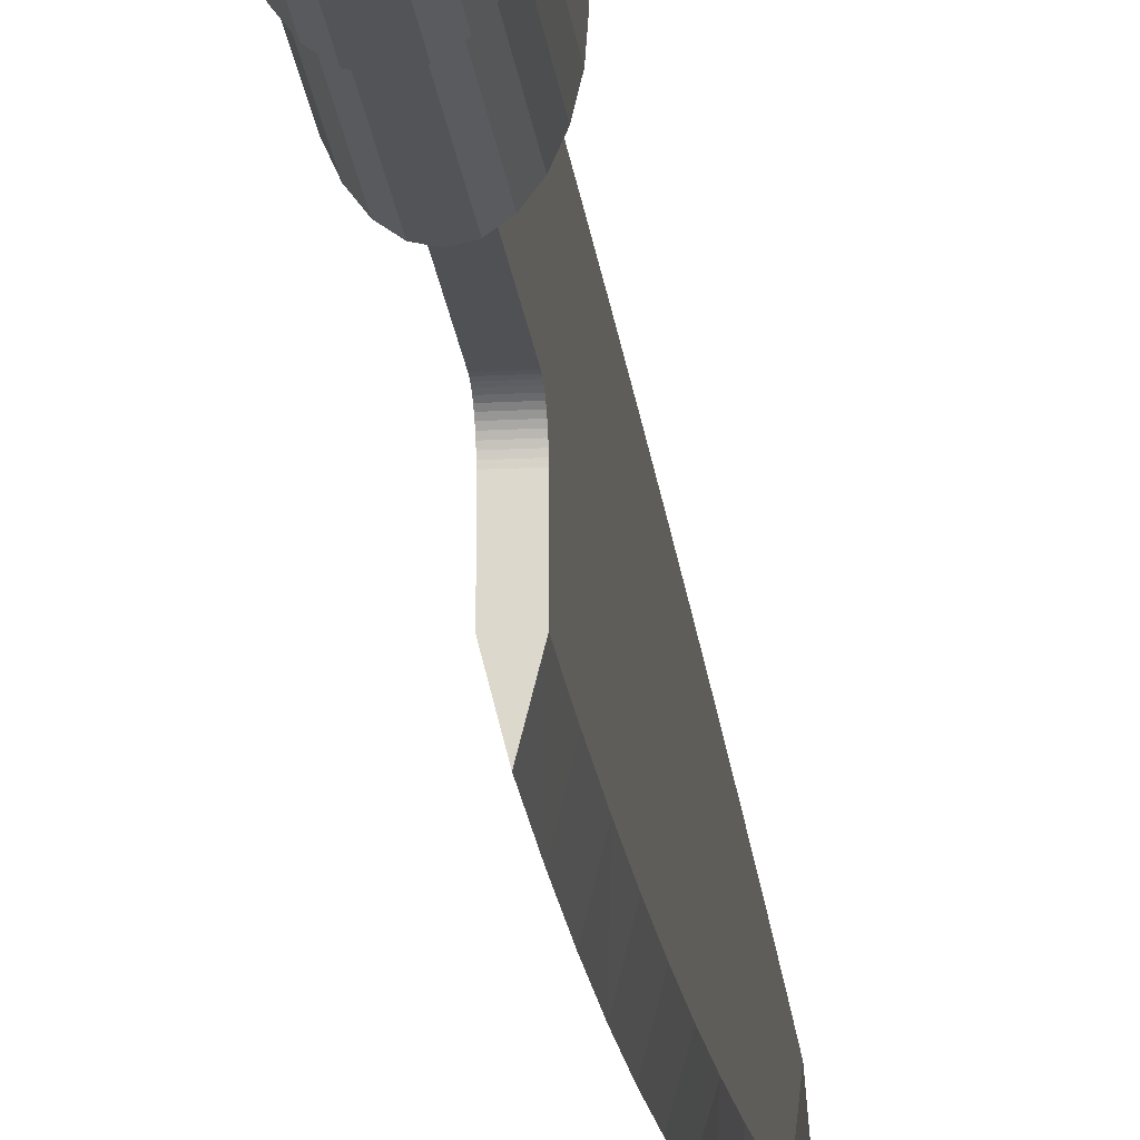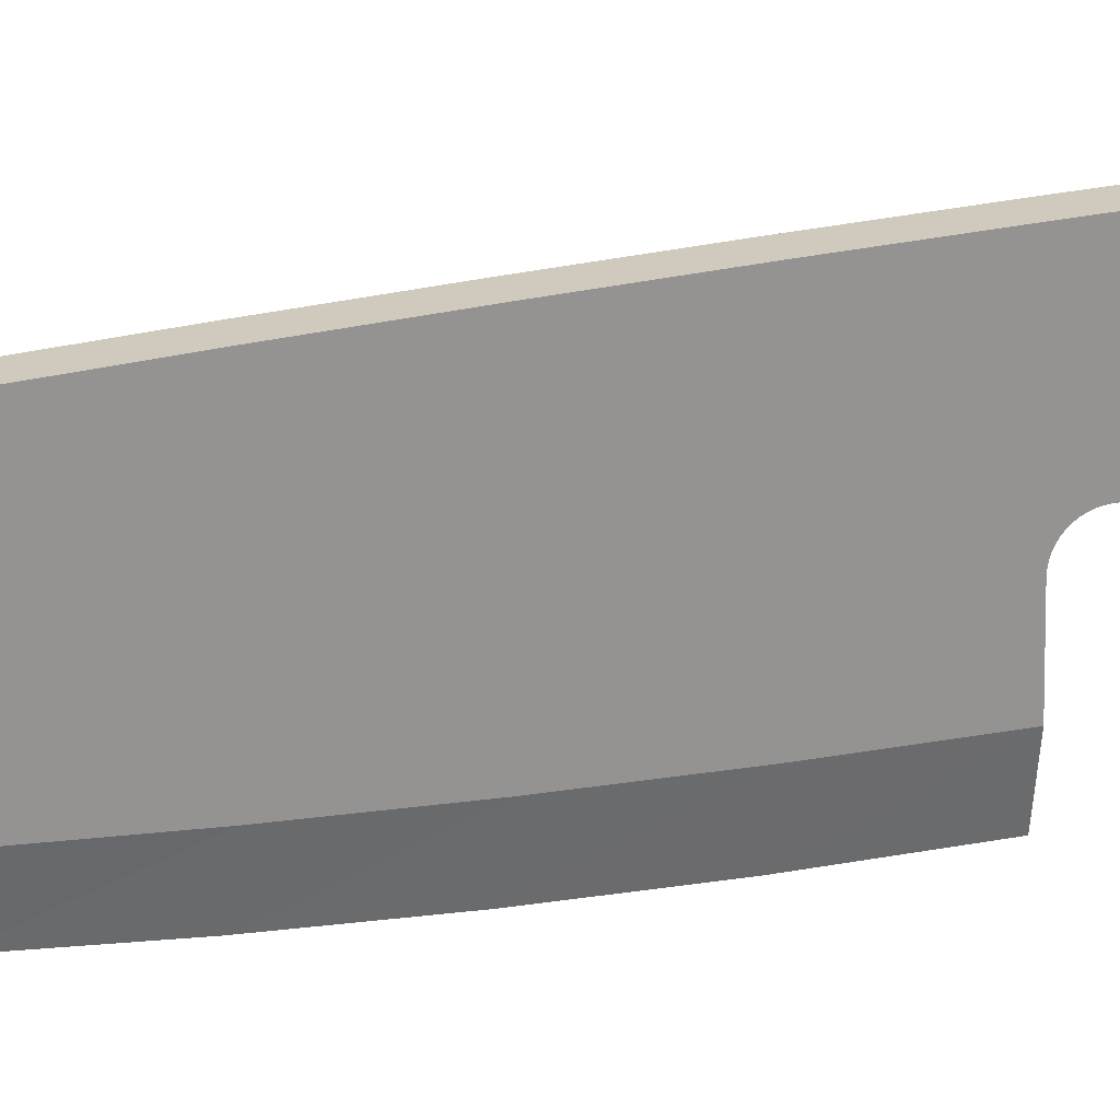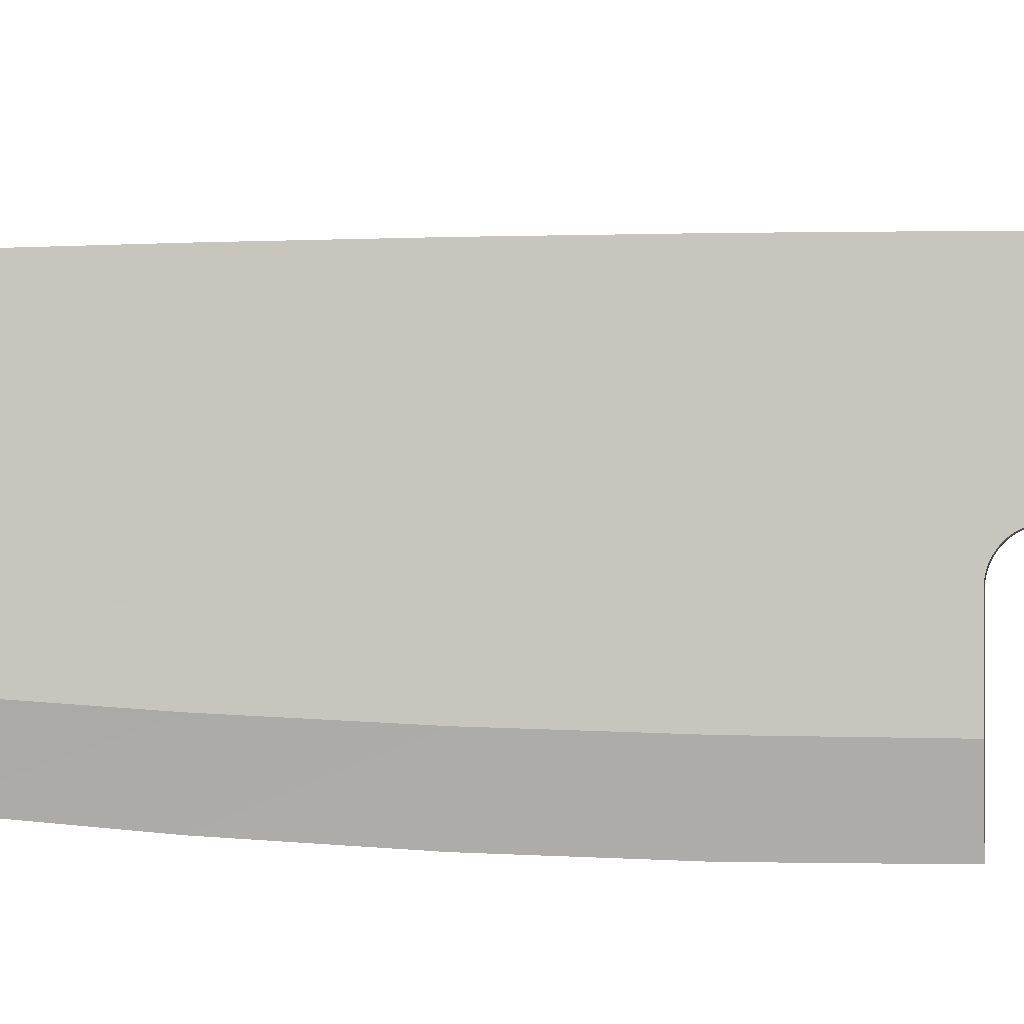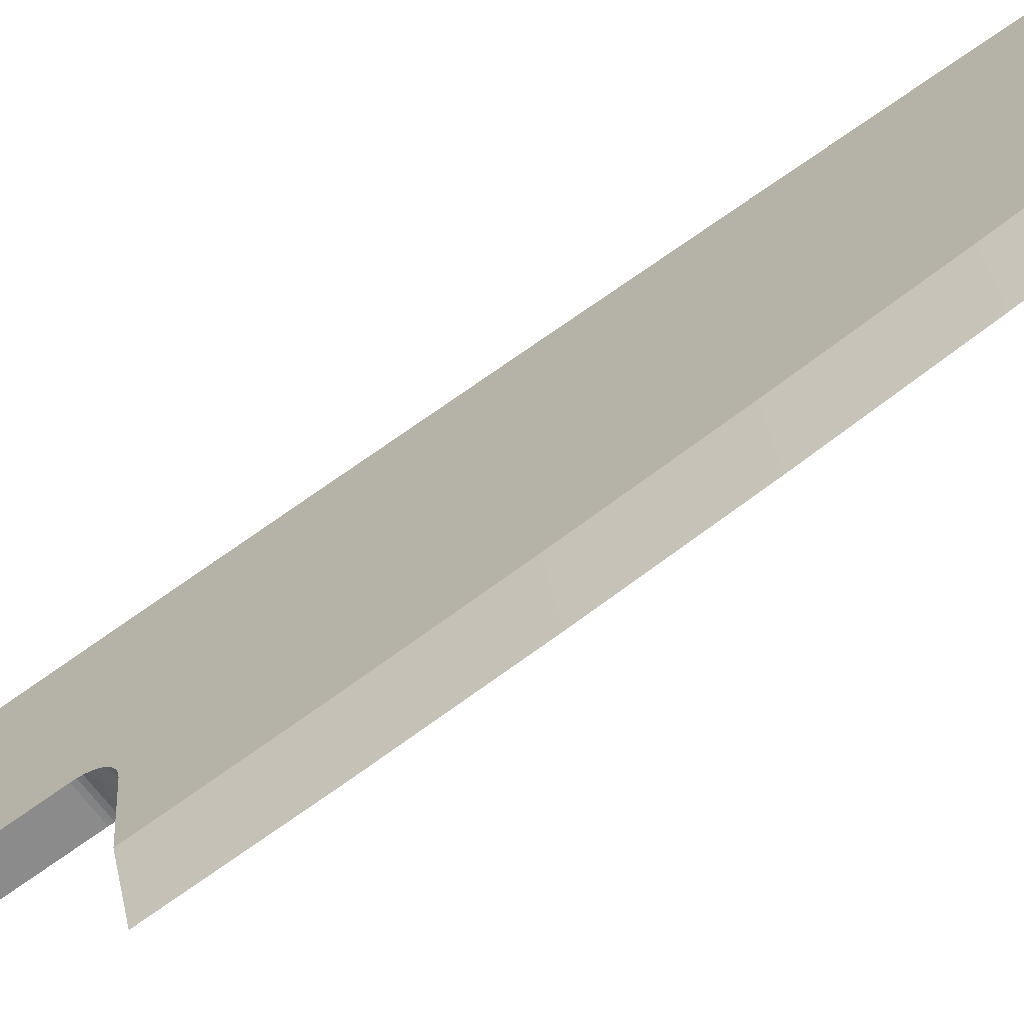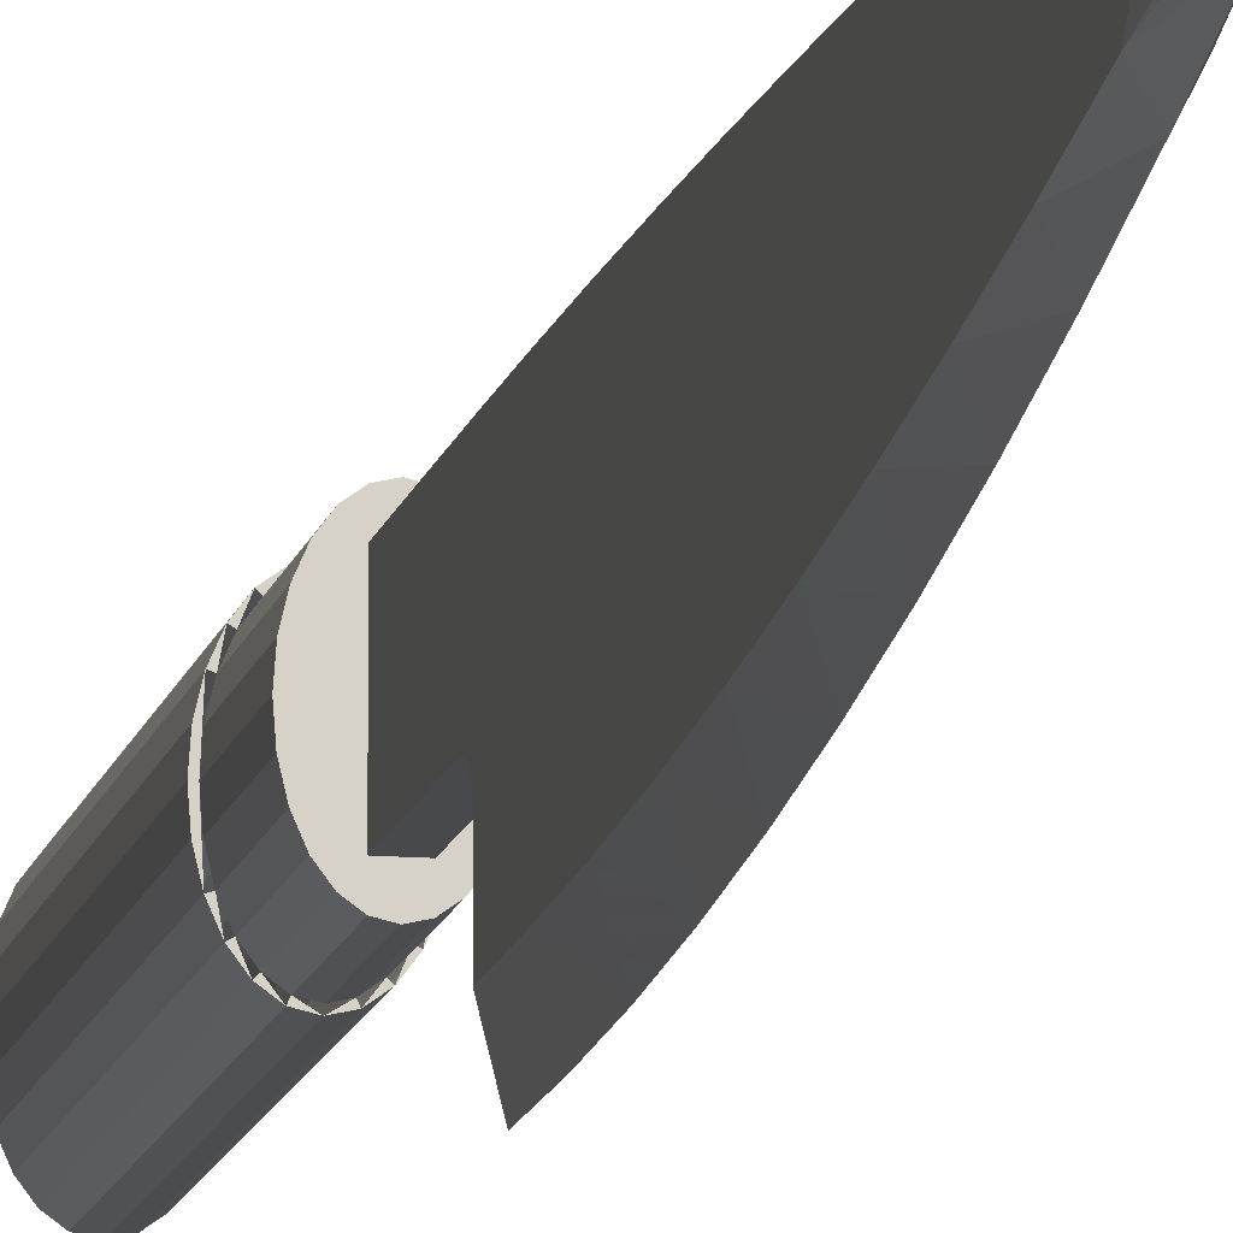
<metadata>
{"format":"obj","ext":"obj","renderer":"f3d","projection":"perspective","resolution":1024,"background":"white","views":[{"elev":-19.9,"azim":-174.0,"up":"+Z"},{"elev":22.8,"azim":68.9,"up":"+Z"},{"elev":-1.6,"azim":93.6,"up":"+Z"},{"elev":-63.9,"azim":-52.9,"up":"+Z"},{"elev":-12.3,"azim":-11.4,"up":"+Z"}]}
</metadata>
<code>
v 0.00252 0.06338 0.004501
v -0.00252 0.08453 0.005722
v 0.00252 0.08453 0.005722
v -0.00252 0.06338 0.004501
v 0.00252 0.2539 -0.03021
v -0 0.2539 -0.04026
v -0 0.2324 -0.04006
v -0.00252 0.2539 -0.01745
v 0.00252 0.2539 -0.01813
v -0.00252 0.2539 -0.01813
v 0.00252 0.2539 -0.01745
v 0.00252 0.1904 0.009728
v -0.00252 0.2115 0.01011
v 0.00252 0.2115 0.01011
v -0.00252 0.1904 0.009728
v 0.00252 0.1686 -0.02654
v -0 0.168 -0.03599
v -0 0.1466 -0.03348
v 0.00252 0.2591 -0.01291
v -0.00252 0.2952 -0.01291
v 0.00252 0.2952 -0.01291
v -0.00252 0.2591 -0.01291
v 0.00252 0.2952 0.01045
v -0.00252 0.2952 0.01045
v 0.00252 0.255 -0.01495
v -0.00252 0.2546 -0.01552
v -0.00252 0.255 -0.01495
v 0.00252 0.2546 -0.01552
v 0.00252 0.2543 -0.01613
v -0.00252 0.2543 -0.01613
v -0.00252 0.2541 -0.01678
v 0.00252 0.2541 -0.01678
v 0.00252 0.2559 -0.01399
v -0.00252 0.2565 -0.01361
v 0.00252 0.2565 -0.01361
v -0.00252 0.2559 -0.01399
v 0.00252 0.2554 -0.01444
v -0.00252 0.2554 -0.01444
v 0.00053 0.01004 0.000735
v -0 0.04224 0.00314
v 0.00252 0.04772 0.003493
v -0 0 -0
v 0.00252 0.148 0.008545
v -0.00252 0.1692 0.009207
v 0.00252 0.1692 0.009207
v -0.00252 0.148 0.008545
v 0.00252 0.1057 0.006803
v -0.00252 0.1268 0.007744
v 0.00252 0.1268 0.007744
v -0.00252 0.1057 0.006803
v 0.00252 0.2584 -0.01295
v -0.00252 0.2584 -0.01295
v 0.00252 0.2578 -0.01309
v -0.00252 0.2578 -0.01309
v 0.00252 0.2571 -0.01331
v -0.00252 0.2571 -0.01331
v 0.00252 0.2325 -0.0299
v 0.00252 0.2112 -0.02918
v 0.00252 0.1899 -0.02806
v 0.00252 0.1473 -0.02462
v 0.00252 0.1261 -0.0223
v 0.00252 0.1049 -0.01957
v 0.00252 0.08379 -0.01645
v 0.00252 0.06273 -0.01293
v 0.00252 0.2327 0.01035
v 0.00252 0.2539 0.01045
v -0 0.06205 -0.01773
v -0.00252 0.2539 -0.03021
v -0 0.08302 -0.02252
v -0 0.1041 -0.02674
v -0 0.1894 -0.03793
v -0 0.1253 -0.0304
v -0 0.02052 -0.006465
v -0 0.2109 -0.03928
v -0.000532 0.01007 0.000726
v -0.00252 0.04772 0.003493
v -0.00252 0.1261 -0.0223
v -0.00252 0.1473 -0.02462
v -0.00252 0.1686 -0.02654
v -0.00252 0.2539 0.01045
v -0.00252 0.2325 -0.0299
v -0.00252 0.2327 0.01035
v -0 0.04121 -0.01238
v -0.00252 0.06273 -0.01293
v -0.00252 0.08379 -0.01645
v -0.00252 0.1049 -0.01957
v -0.00252 0.2112 -0.02918
v -0.00252 0.1899 -0.02806
v -0.00928 0.2952 -0.005549
v -0.00928 0.2952 0.003093
v -0.009608 0.2952 -0.001228
v -0.00832 0.2952 0.007119
v -0.00832 0.2952 -0.009576
v -0.006794 0.2952 0.01058
v -0.006794 0.2952 -0.01303
v -0.004804 0.2952 0.01323
v -0.004804 0.2952 -0.01569
v -0.002487 0.2952 0.0149
v -0.002487 0.2952 -0.01735
v -0 0.2952 0.01547
v -0 0.2952 -0.01792
v 0.002487 0.2952 -0.01735
v 0.002487 0.2952 0.0149
v 0.004804 0.2952 0.01323
v 0.004804 0.2952 -0.01569
v 0.006794 0.2952 0.01058
v 0.006794 0.2952 -0.01303
v 0.00832 0.2952 -0.009576
v 0.00832 0.2952 0.007119
v 0.00928 0.2952 -0.005549
v 0.00928 0.2952 0.003093
v 0.009607 0.2952 -0.001228
v -0.00928 0.3273 0.003093
v -0.00928 0.3273 -0.005549
v -0.009608 0.3273 -0.001228
v -0.00832 0.3273 0.007119
v -0.00832 0.3273 -0.009576
v -0.006794 0.3273 0.01058
v -0.006794 0.3273 -0.01303
v -0.004804 0.3273 0.01323
v -0.004804 0.3273 -0.01569
v -0.002487 0.3273 0.0149
v -0.002487 0.3273 -0.01735
v -0 0.3273 0.01547
v -0 0.3273 -0.01792
v 0.002487 0.3273 0.0149
v 0.002487 0.3273 -0.01735
v 0.004804 0.3273 0.01323
v 0.004804 0.3273 -0.01569
v 0.006794 0.3273 0.01058
v 0.006794 0.3273 -0.01303
v 0.00832 0.3273 0.007119
v 0.00832 0.3273 -0.009576
v 0.00928 0.3273 0.003093
v 0.00928 0.3273 -0.005549
v 0.009607 0.3273 -0.001228
v -0.01018 0.3273 -0.00569
v -0.01018 0.3273 0.003234
v -0.01052 0.3273 -0.001228
v -0.009187 0.3273 -0.009868
v -0.007585 0.3273 -0.0135
v -0.005449 0.3273 -0.01634
v -0.002869 0.3273 -0.0182
v -0 0.3273 -0.01886
v 0.002869 0.3273 -0.0182
v 0.005449 0.3273 -0.01634
v 0.007585 0.3273 -0.0135
v 0.009187 0.3273 -0.009868
v 0.01018 0.3273 -0.00569
v 0.01018 0.3273 0.003234
v 0.01052 0.3273 -0.001228
v -0.009187 0.3273 0.007411
v -0.007585 0.3273 0.01104
v -0.005449 0.3273 0.01389
v -0.002869 0.3273 0.01574
v -0 0.3273 0.0164
v 0.002869 0.3273 0.01574
v 0.005449 0.3273 0.01389
v 0.007585 0.3273 0.01104
v 0.009187 0.3273 0.007411
v -0.01018 0.4319 0.003234
v -0.01018 0.4319 -0.00569
v -0.01052 0.4319 -0.001228
v -0.009187 0.4319 -0.009868
v -0.009187 0.4319 0.007411
v -0.007585 0.4319 -0.0135
v -0.007585 0.4319 0.01104
v -0.005449 0.4319 -0.01634
v -0.005449 0.4319 0.01389
v -0.002869 0.4319 0.01574
v -0.002869 0.4319 -0.0182
v -0 0.4319 -0.01886
v -0 0.4319 0.0164
v 0.002869 0.4319 0.01574
v 0.002869 0.4319 -0.0182
v 0.005449 0.4319 0.01389
v 0.005449 0.4319 -0.01634
v 0.007585 0.4319 0.01104
v 0.007585 0.4319 -0.0135
v 0.009187 0.4319 0.007411
v 0.009187 0.4319 -0.009868
v 0.01018 0.4319 0.003234
v 0.01018 0.4319 -0.00569
v 0.01052 0.4319 -0.001228
f 1 3 2
f 2 4 1
f 5 7 6
f 8 9 10
f 9 8 11
f 12 14 13
f 13 15 12
f 16 18 17
f 19 20 21
f 20 19 22
f 23 20 24
f 20 21 23
f 25 26 27
f 26 25 28
f 26 29 30
f 29 26 28
f 29 31 30
f 31 29 32
f 32 8 31
f 8 32 11
f 33 34 35
f 34 33 36
f 37 36 33
f 36 37 38
f 37 27 38
f 27 37 25
f 39 41 40
f 40 42 39
f 43 45 44
f 44 46 43
f 47 49 48
f 48 50 47
f 51 22 19
f 22 51 52
f 53 52 51
f 52 53 54
f 55 54 53
f 54 55 56
f 35 56 55
f 56 35 34
f 57 5 9
f 9 58 57
f 9 59 58
f 9 16 59
f 9 60 16
f 9 61 60
f 9 62 61
f 9 63 62
f 9 11 63
f 11 32 63
f 32 29 63
f 29 64 63
f 29 28 64
f 28 25 64
f 25 37 64
f 37 33 64
f 33 35 64
f 35 55 64
f 55 53 64
f 53 51 64
f 51 19 64
f 19 41 64
f 19 21 41
f 21 23 41
f 23 1 41
f 23 3 1
f 23 47 3
f 23 49 47
f 23 43 49
f 23 45 43
f 23 12 45
f 23 14 12
f 23 65 14
f 23 66 65
f 64 67 63
f 68 10 9
f 9 6 68
f 9 5 6
f 63 67 69
f 62 70 61
f 59 17 71
f 62 69 70
f 61 70 72
f 63 69 62
f 42 73 64
f 58 74 57
f 40 76 75
f 75 42 40
f 60 18 16
f 77 78 72
f 79 17 18
f 78 79 18
f 66 23 24
f 24 80 66
f 81 68 7
f 78 18 72
f 47 50 2
f 2 3 47
f 68 6 7
f 65 66 80
f 80 82 65
f 83 67 64
f 61 72 60
f 73 84 83
f 42 84 73
f 59 71 58
f 85 86 69
f 77 72 70
f 86 70 69
f 86 77 70
f 85 69 67
f 84 85 67
f 41 1 4
f 4 76 41
f 76 40 41
f 24 20 22
f 22 76 24
f 76 4 24
f 4 2 24
f 2 50 24
f 50 48 24
f 48 46 24
f 46 44 24
f 44 15 24
f 15 13 24
f 13 82 24
f 82 80 24
f 10 68 81
f 81 87 10
f 87 88 10
f 88 79 10
f 79 78 10
f 78 77 10
f 77 86 10
f 86 85 10
f 85 8 10
f 85 31 8
f 85 30 31
f 85 84 30
f 84 26 30
f 84 27 26
f 84 38 27
f 84 36 38
f 84 34 36
f 84 56 34
f 84 54 56
f 84 52 54
f 84 22 52
f 84 76 22
f 49 43 46
f 46 48 49
f 45 12 15
f 15 44 45
f 14 65 82
f 82 13 14
f 83 84 67
f 79 88 17
f 87 74 71
f 88 87 71
f 81 7 74
f 87 81 74
f 16 17 59
f 73 83 64
f 57 74 7
f 88 71 17
f 58 71 74
f 76 84 75
f 60 72 18
f 41 39 64
f 57 7 5
f 39 42 64
f 75 84 42
f 89 90 91
f 90 89 92
f 92 89 93
f 92 93 94
f 94 93 95
f 94 95 96
f 96 95 97
f 96 97 98
f 98 97 99
f 98 99 100
f 100 99 101
f 100 102 101
f 100 102 103
f 103 102 104
f 104 102 105
f 104 105 106
f 106 105 107
f 106 107 108
f 106 108 109
f 109 108 110
f 109 110 111
f 111 110 112
f 113 114 115
f 114 113 116
f 114 116 117
f 117 116 118
f 117 119 118
f 119 118 120
f 119 120 121
f 121 122 120
f 121 123 122
f 123 124 122
f 123 125 124
f 125 126 124
f 125 126 127
f 127 128 126
f 127 129 128
f 129 130 128
f 129 131 130
f 131 132 130
f 131 132 133
f 133 132 134
f 133 134 135
f 100 126 124
f 126 100 103
f 103 128 126
f 128 103 104
f 104 130 128
f 130 104 106
f 130 109 132
f 109 130 106
f 132 111 134
f 111 132 109
f 134 112 136
f 112 134 111
f 136 110 135
f 110 136 112
f 135 108 133
f 108 135 110
f 133 107 131
f 107 133 108
f 107 129 131
f 129 107 105
f 105 127 129
f 127 105 102
f 102 125 127
f 125 102 101
f 101 123 125
f 123 101 99
f 99 121 123
f 121 99 97
f 97 119 121
f 119 97 95
f 93 119 95
f 119 93 117
f 89 117 93
f 117 89 114
f 91 114 89
f 114 91 115
f 90 115 91
f 115 90 113
f 92 113 90
f 113 92 116
f 94 116 92
f 116 94 118
f 94 120 118
f 120 94 96
f 96 122 120
f 122 96 98
f 98 124 122
f 124 98 100
f 137 138 139
f 138 137 140
f 138 140 115
f 117 140 141
f 119 141 142
f 121 142 143
f 123 143 144
f 127 144 145
f 129 145 146
f 131 146 147
f 133 147 148
f 135 148 149
f 135 149 136
f 136 149 150
f 150 149 151
f 115 152 138
f 152 116 153
f 153 118 154
f 154 120 155
f 155 122 156
f 156 126 157
f 157 128 158
f 158 130 159
f 159 132 160
f 160 134 150
f 150 134 136
f 161 162 163
f 162 161 164
f 164 161 165
f 164 165 166
f 166 165 167
f 166 167 168
f 168 167 169
f 168 169 170
f 168 170 171
f 171 170 172
f 172 170 173
f 172 173 174
f 172 174 175
f 175 174 176
f 175 176 177
f 177 176 178
f 177 178 179
f 179 178 180
f 179 180 181
f 181 180 182
f 181 182 183
f 183 182 184
f 154 170 169
f 170 154 155
f 155 173 170
f 173 155 156
f 156 174 173
f 174 156 157
f 157 176 174
f 176 157 158
f 158 178 176
f 178 158 159
f 178 160 180
f 160 178 159
f 180 150 182
f 150 180 160
f 182 151 184
f 151 182 150
f 184 149 183
f 149 184 151
f 183 148 181
f 148 183 149
f 181 147 179
f 147 181 148
f 147 177 179
f 177 147 146
f 146 175 177
f 175 146 145
f 145 172 175
f 172 145 144
f 144 171 172
f 171 144 143
f 143 168 171
f 168 143 142
f 142 166 168
f 166 142 141
f 140 166 141
f 166 140 164
f 137 164 140
f 164 137 162
f 139 162 137
f 162 139 163
f 138 163 139
f 163 138 161
f 152 161 138
f 161 152 165
f 153 165 152
f 165 153 167
f 153 169 167
f 169 153 154

</code>
